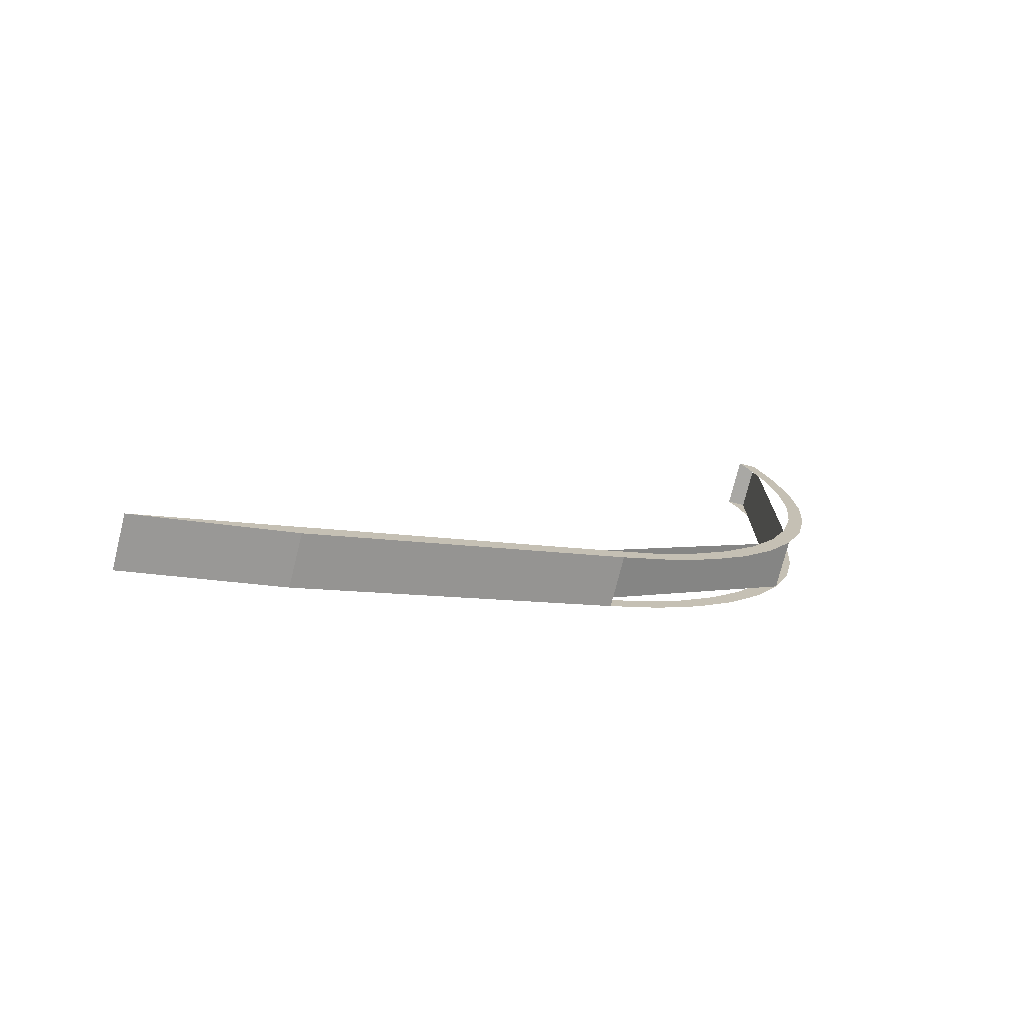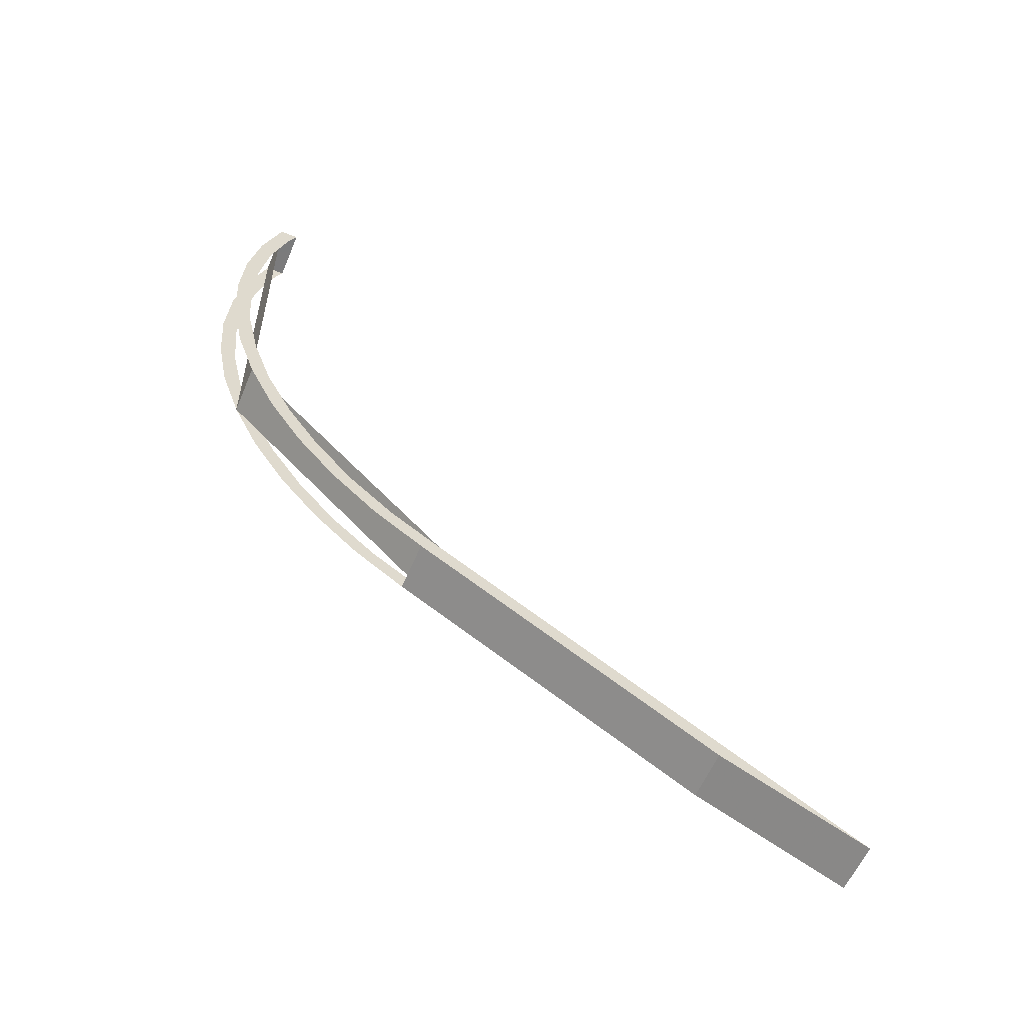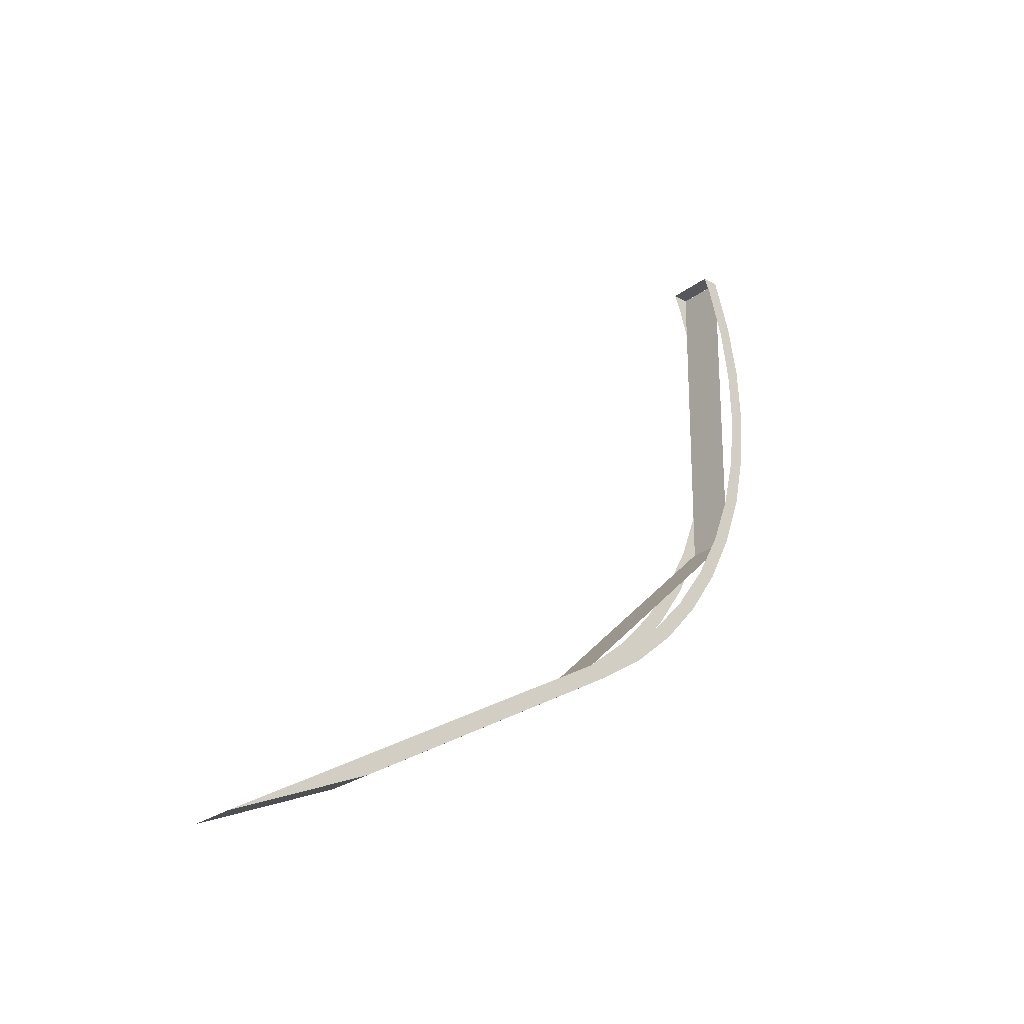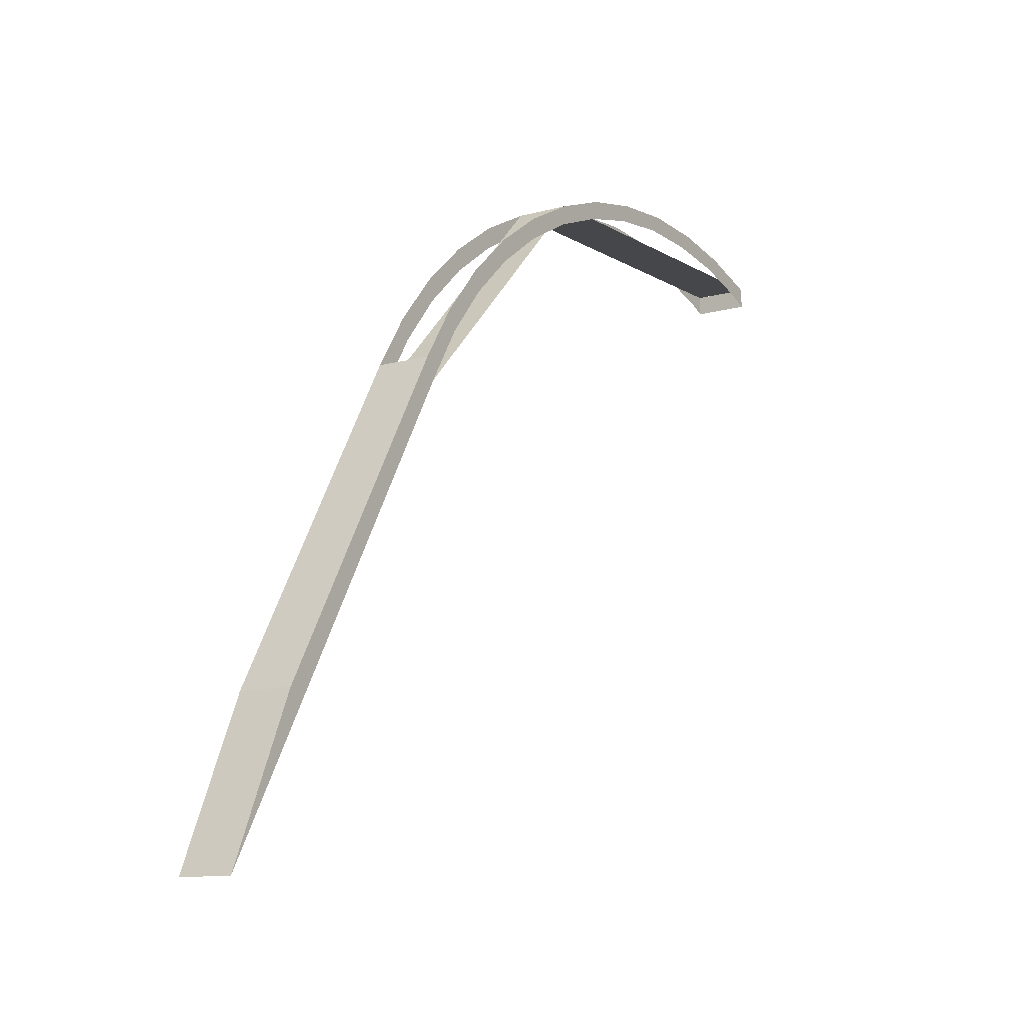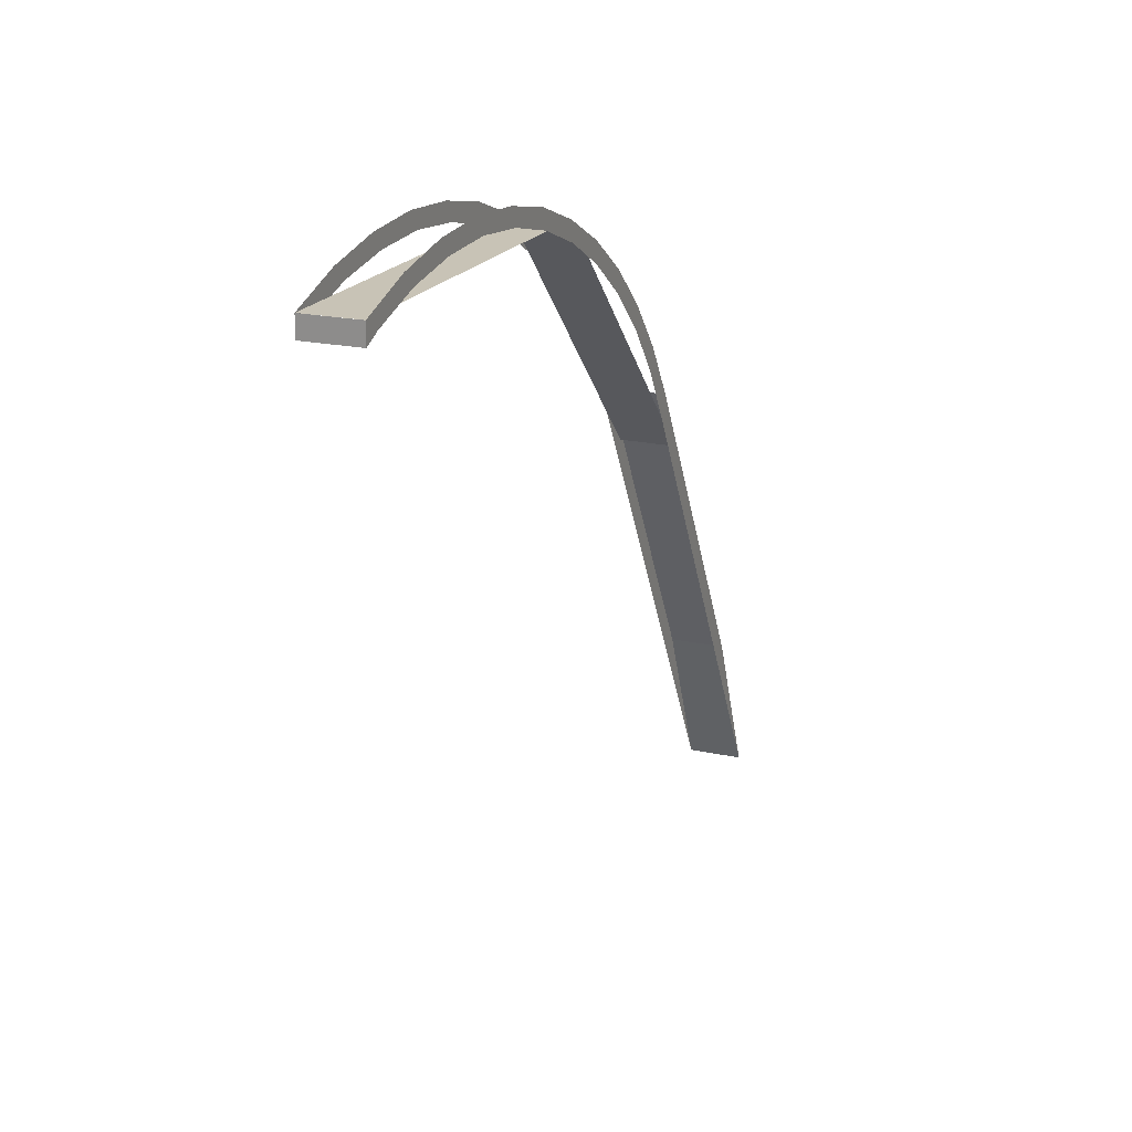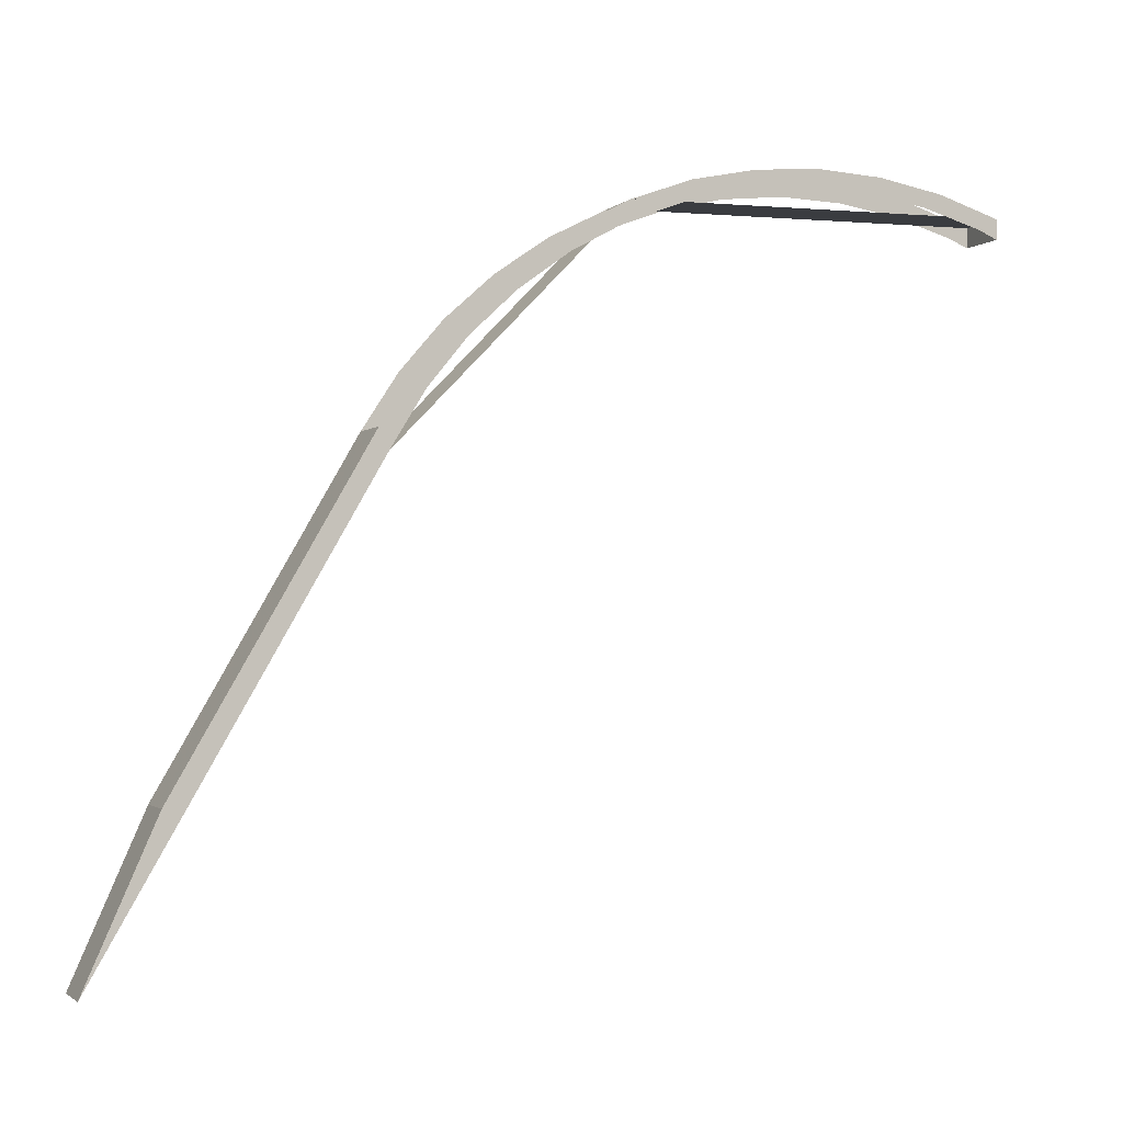
<metadata>
{"format":"obj","ext":"obj","renderer":"f3d","projection":"perspective","resolution":1024,"background":"white","views":[{"elev":-75.0,"azim":76.0,"up":"+Z"},{"elev":-58.4,"azim":-112.8,"up":"+Z"},{"elev":-26.7,"azim":49.2,"up":"+Z"},{"elev":-11.2,"azim":-145.9,"up":"+Y"},{"elev":20.1,"azim":22.0,"up":"+Y"},{"elev":-1.8,"azim":-111.3,"up":"+Y"}]}
</metadata>
<code>
v 0.1875 4.395 -3.075
v 0.1875 4.3 -3.185
v 0.1875 4.365 -3.605
v 0.1875 4.475 -3.51
v 0.1875 4.26 -2.655
v 0.1875 4.18 -2.78
v 0.1875 4.3 -3.185
v 0.1875 4.395 -3.075
v 0.1875 4.26 -2.655
v 0.1875 4.125 -2.655
v 0.1875 4.18 -2.78
v 0.1875 4.38 -4.03
v 0.1875 4.5 -3.95
v 0.1875 4.475 -3.51
v 0.1875 4.365 -3.605
v 0.1875 4.335 -4.455
v 0.1875 4.465 -4.39
v 0.1875 4.5 -3.95
v 0.1875 4.38 -4.03
v 0.1875 4.235 -4.87
v 0.1875 4.375 -4.825
v 0.1875 4.465 -4.39
v 0.1875 4.335 -4.455
v 0.1875 4.085 -5.264
v 0.1875 4.225 -5.239
v 0.1875 4.375 -4.825
v 0.1875 4.235 -4.87
v 0.1875 3.88 -5.638
v 0.1875 4.025 -5.633
v 0.1875 4.225 -5.239
v 0.1875 4.085 -5.264
v 0.1875 3.63 -5.982
v 0.1875 3.775 -5.996
v 0.1875 4.025 -5.633
v 0.1875 3.88 -5.638
v 0.1875 3.34 -6.291
v 0.1875 3.48 -6.324
v 0.1875 3.775 -5.996
v 0.1875 3.63 -5.982
v 0.1875 3.01 -6.559
v 0.1875 3.145 -6.611
v 0.1875 3.48 -6.324
v 0.1875 3.34 -6.291
v 0.1875 2.655 -6.776
v 0.1875 2.775 -6.851
v 0.1875 3.145 -6.611
v 0.1875 3.01 -6.559
v 0.1875 0.565 -8.128
v 0.1875 2.775 -6.851
v 0.1875 2.655 -6.776
v 0.1875 -0.5 -8.597
v -0.1875 4.475 -3.51
v -0.1875 4.365 -3.605
v -0.1875 4.3 -3.185
v -0.1875 4.395 -3.075
v -0.1875 4.395 -3.075
v -0.1875 4.3 -3.185
v -0.1875 4.18 -2.78
v -0.1875 4.26 -2.655
v -0.1875 4.18 -2.78
v -0.1875 4.125 -2.655
v -0.1875 4.26 -2.655
v -0.1875 4.365 -3.605
v -0.1875 4.475 -3.51
v -0.1875 4.5 -3.95
v -0.1875 4.38 -4.03
v -0.1875 4.38 -4.03
v -0.1875 4.5 -3.95
v -0.1875 4.465 -4.39
v -0.1875 4.335 -4.455
v -0.1875 4.335 -4.455
v -0.1875 4.465 -4.39
v -0.1875 4.375 -4.825
v -0.1875 4.235 -4.87
v -0.1875 4.235 -4.87
v -0.1875 4.375 -4.825
v -0.1875 4.225 -5.239
v -0.1875 4.085 -5.264
v -0.1875 4.085 -5.264
v -0.1875 4.225 -5.239
v -0.1875 4.025 -5.633
v -0.1875 3.88 -5.638
v -0.1875 3.88 -5.638
v -0.1875 4.025 -5.633
v -0.1875 3.775 -5.996
v -0.1875 3.63 -5.982
v -0.1875 3.63 -5.982
v -0.1875 3.775 -5.996
v -0.1875 3.48 -6.324
v -0.1875 3.34 -6.291
v -0.1875 3.34 -6.291
v -0.1875 3.48 -6.324
v -0.1875 3.145 -6.611
v -0.1875 3.01 -6.559
v -0.1875 3.01 -6.559
v -0.1875 3.145 -6.611
v -0.1875 2.775 -6.851
v -0.1875 2.655 -6.776
v -0.1875 -0.5 -8.597
v -0.1875 2.655 -6.776
v -0.1875 2.775 -6.851
v -0.1875 0.565 -8.128
v 0.1875 2.775 -6.851
v 0.1875 0.565 -8.128
v -0.1875 0.565 -8.128
v -0.1875 2.775 -6.851
v -0.1875 0.565 -8.128
v 0.1875 0.565 -8.128
v 0.1875 -0.5 -8.597
v -0.1875 -0.5 -8.597
v 0.1875 4.125 -2.655
v 0.1875 4.26 -2.655
v -0.1875 4.26 -2.655
v -0.1875 4.125 -2.655
v -0.1875 4.226 -5.239
v -0.1875 4.26 -2.656
v 0.1875 4.26 -2.656
v 0.1875 4.226 -5.239
v -0.1875 2.375 -7.041
v -0.1875 4.226 -5.239
v 0.1875 4.226 -5.239
v 0.1875 2.375 -7.041
g mesh7138231
f 1 2 3
f 3 4 1
f 5 6 7
f 7 8 5
f 9 10 11
f 12 13 14
f 14 15 12
f 16 17 18
f 18 19 16
f 20 21 22
f 22 23 20
f 24 25 26
f 26 27 24
f 28 29 30
f 30 31 28
f 32 33 34
f 34 35 32
f 36 37 38
f 38 39 36
f 40 41 42
f 42 43 40
f 44 45 46
f 46 47 44
f 48 49 50
f 50 51 48
f 52 53 54
f 54 55 52
f 56 57 58
f 58 59 56
f 60 61 62
f 63 64 65
f 65 66 63
f 67 68 69
f 69 70 67
f 71 72 73
f 73 74 71
f 75 76 77
f 77 78 75
f 79 80 81
f 81 82 79
f 83 84 85
f 85 86 83
f 87 88 89
f 89 90 87
f 91 92 93
f 93 94 91
f 95 96 97
f 97 98 95
f 99 100 101
f 101 102 99
f 103 104 105
f 105 106 103
f 107 108 109
f 109 110 107
f 111 112 113
f 113 114 111
g mesh7138232
f 115 116 117
f 117 118 115
f 119 120 121
f 121 122 119

</code>
